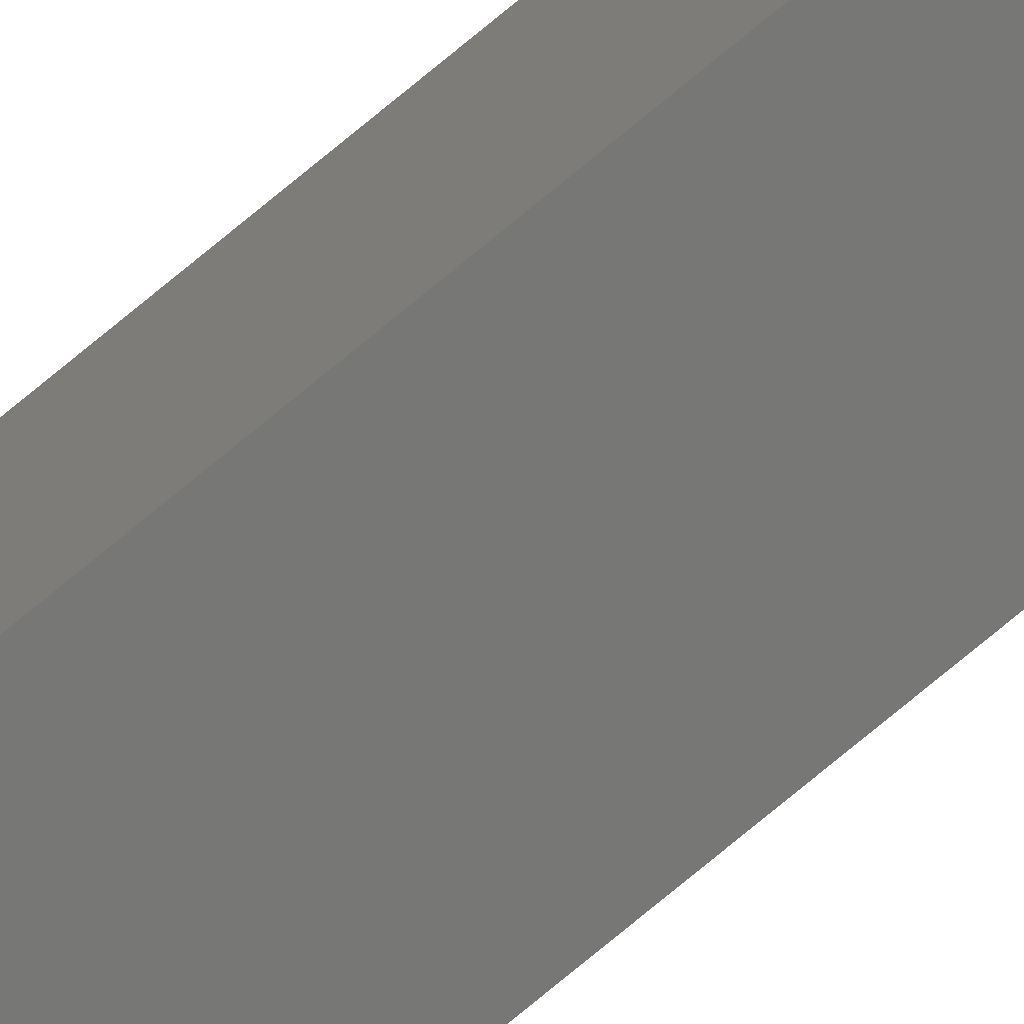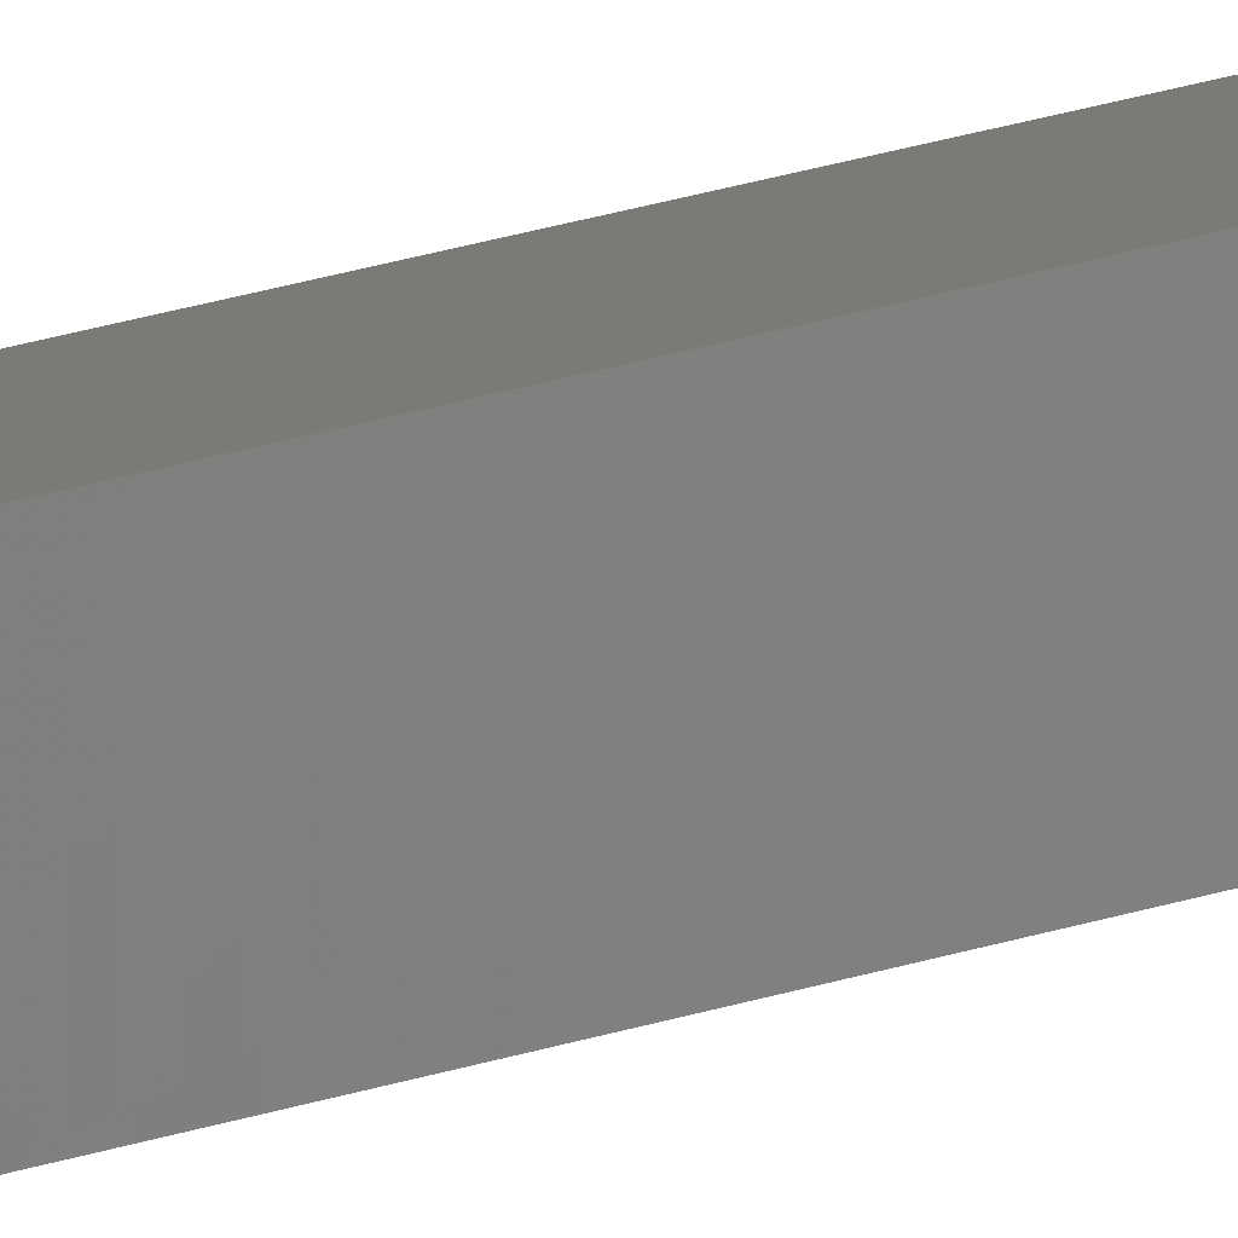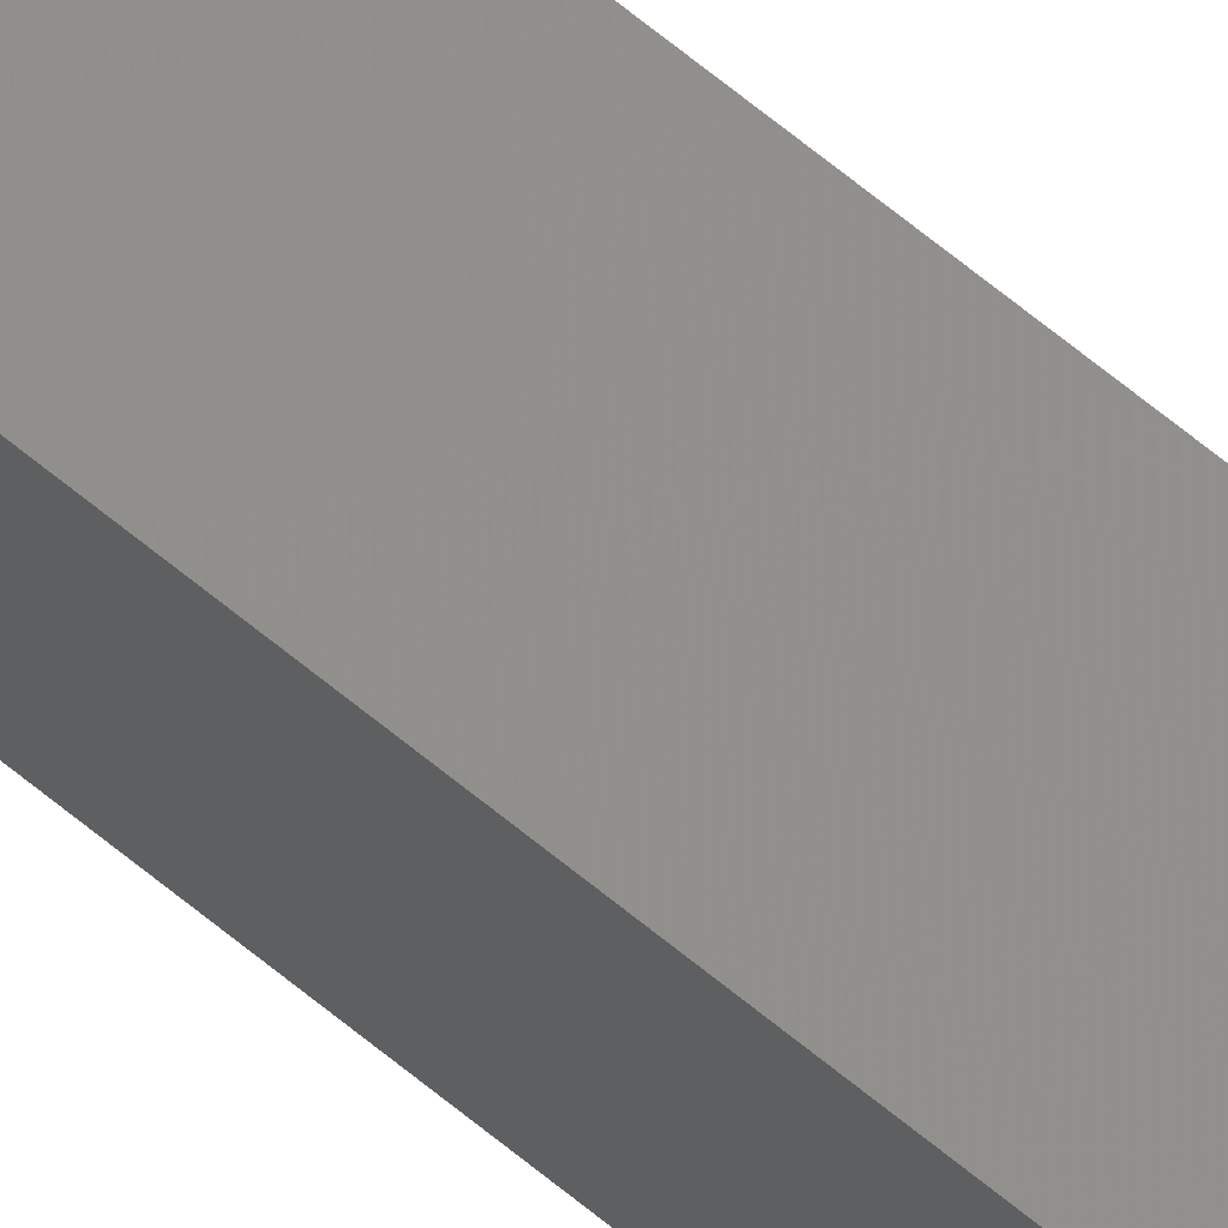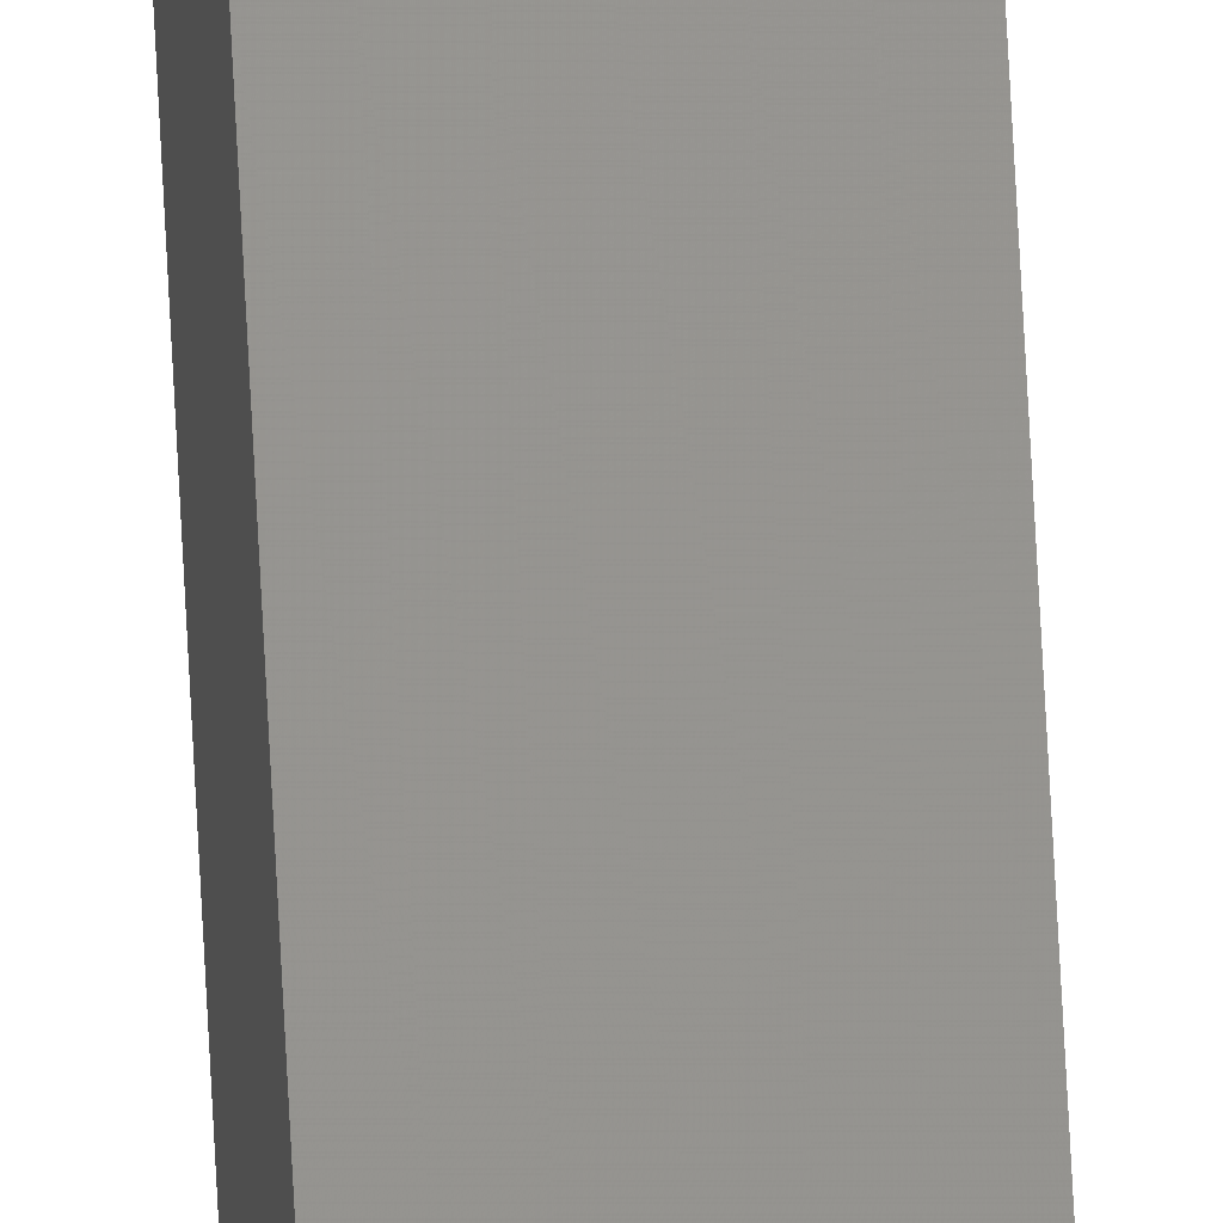
<metadata>
{"format":"stl","ext":"stl","renderer":"f3d","projection":"perspective","resolution":1024,"background":"white","views":[{"elev":-74.0,"azim":129.9,"up":"+Y"},{"elev":11.7,"azim":-138.2,"up":"+Y"},{"elev":51.6,"azim":134.1,"up":"+Y"},{"elev":71.7,"azim":-3.0,"up":"+Y"}]}
</metadata>
<code>
# stl→obj: 16 verts, 28 faces
v -9.778 -3.861 -55.71
v -9.758 -3.863 -55.71
v -9.758 -3.863 -52.14
v -9.778 -3.861 -52.14
v -9.798 -3.859 -55.71
v -9.798 -3.859 -52.14
v -9.818 -3.857 -55.71
v -9.818 -3.857 -52.14
v -9.812 -3.807 -52.14
v -9.812 -3.807 -55.71
v -9.753 -3.814 -52.14
v -9.773 -3.812 -55.71
v -9.773 -3.812 -52.14
v -9.753 -3.814 -55.71
v -9.793 -3.809 -55.71
v -9.793 -3.809 -52.14
f 1 2 3
f 1 3 4
f 5 4 6
f 5 1 4
f 7 6 8
f 7 5 6
f 7 9 10
f 8 9 7
f 11 12 13
f 14 12 11
f 13 15 16
f 12 15 13
f 16 10 9
f 15 10 16
f 14 11 2
f 11 3 2
f 6 16 9
f 6 9 8
f 4 13 16
f 4 16 6
f 3 11 13
f 3 13 4
f 15 7 10
f 12 5 15
f 15 5 7
f 14 1 12
f 12 1 5
f 14 2 1

</code>
